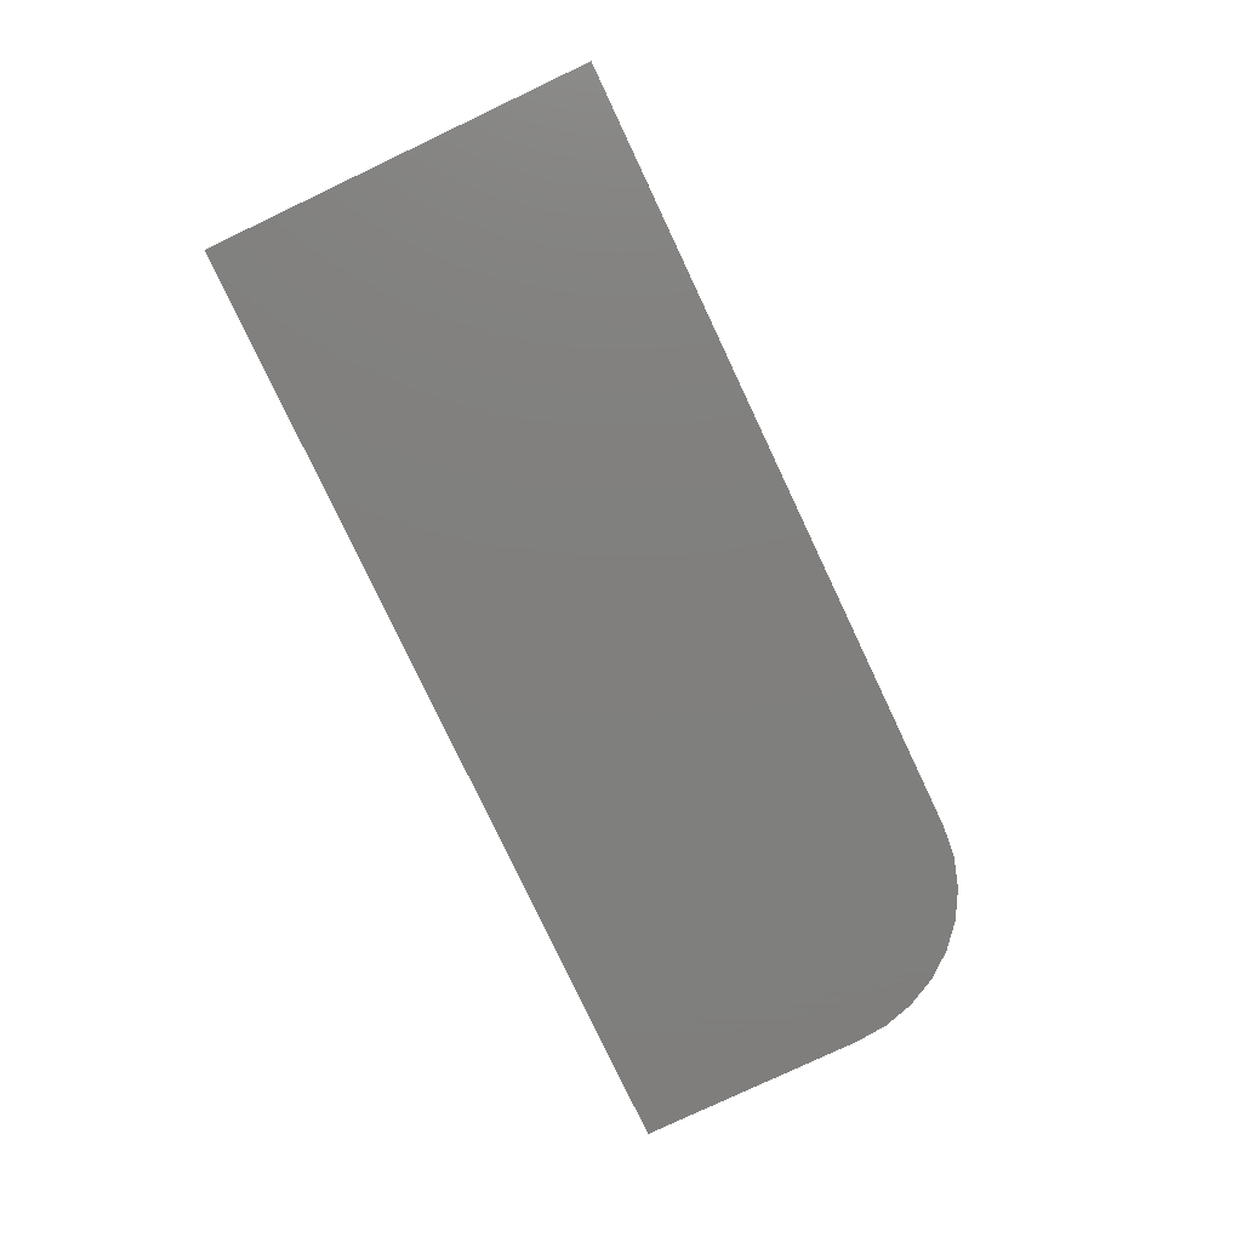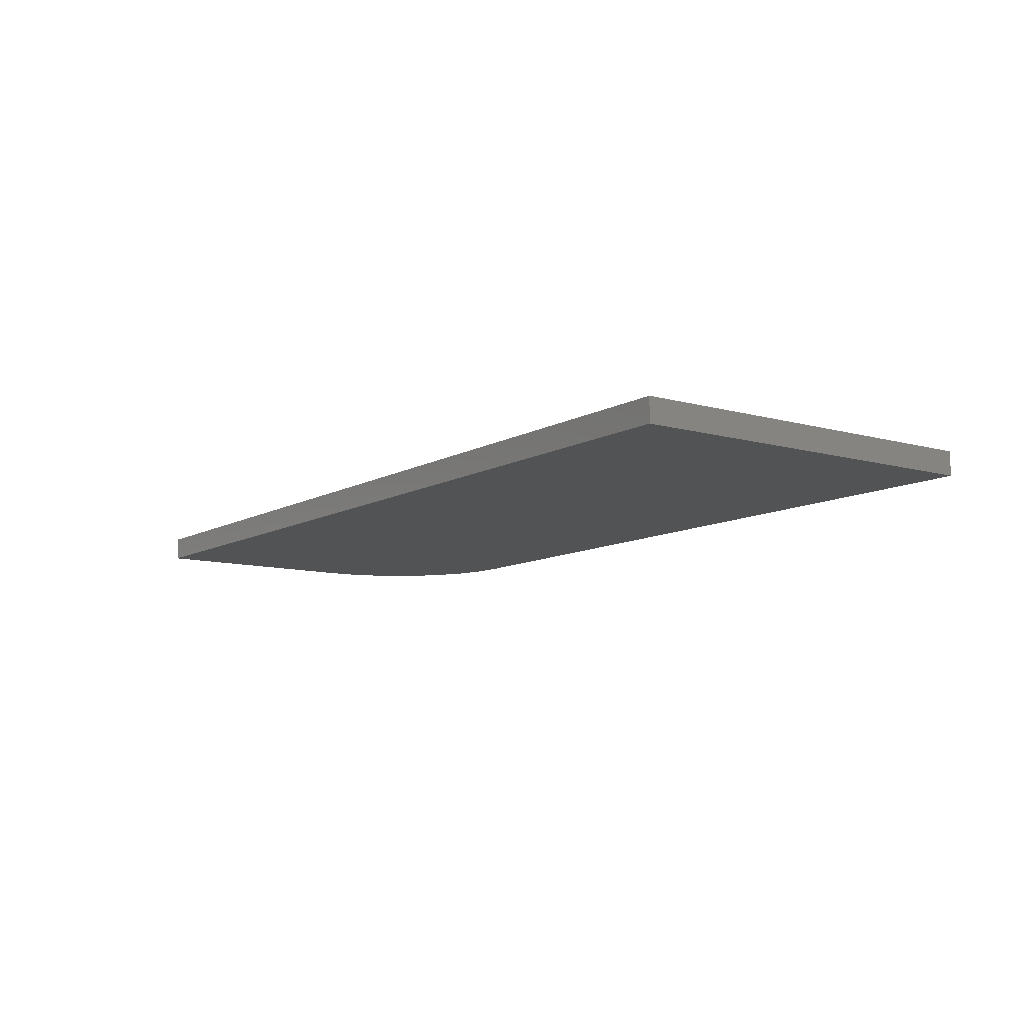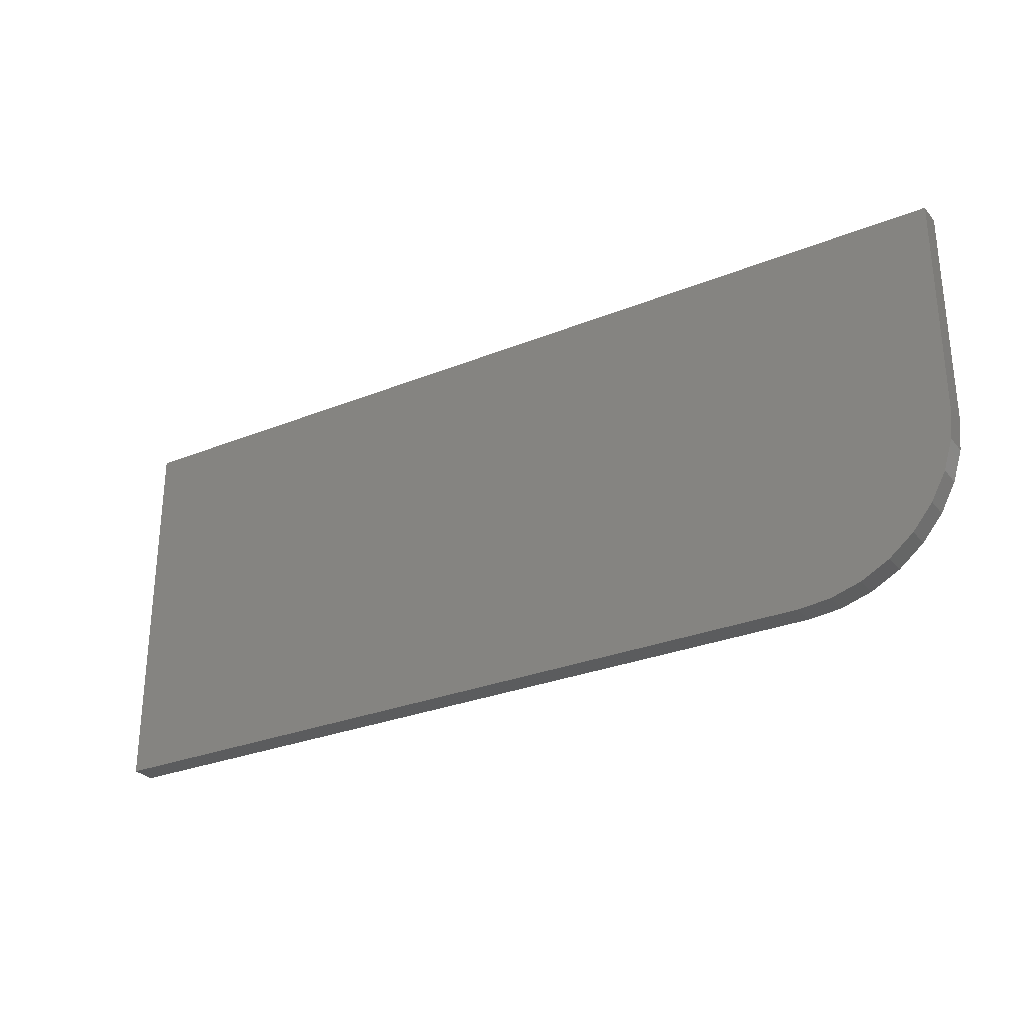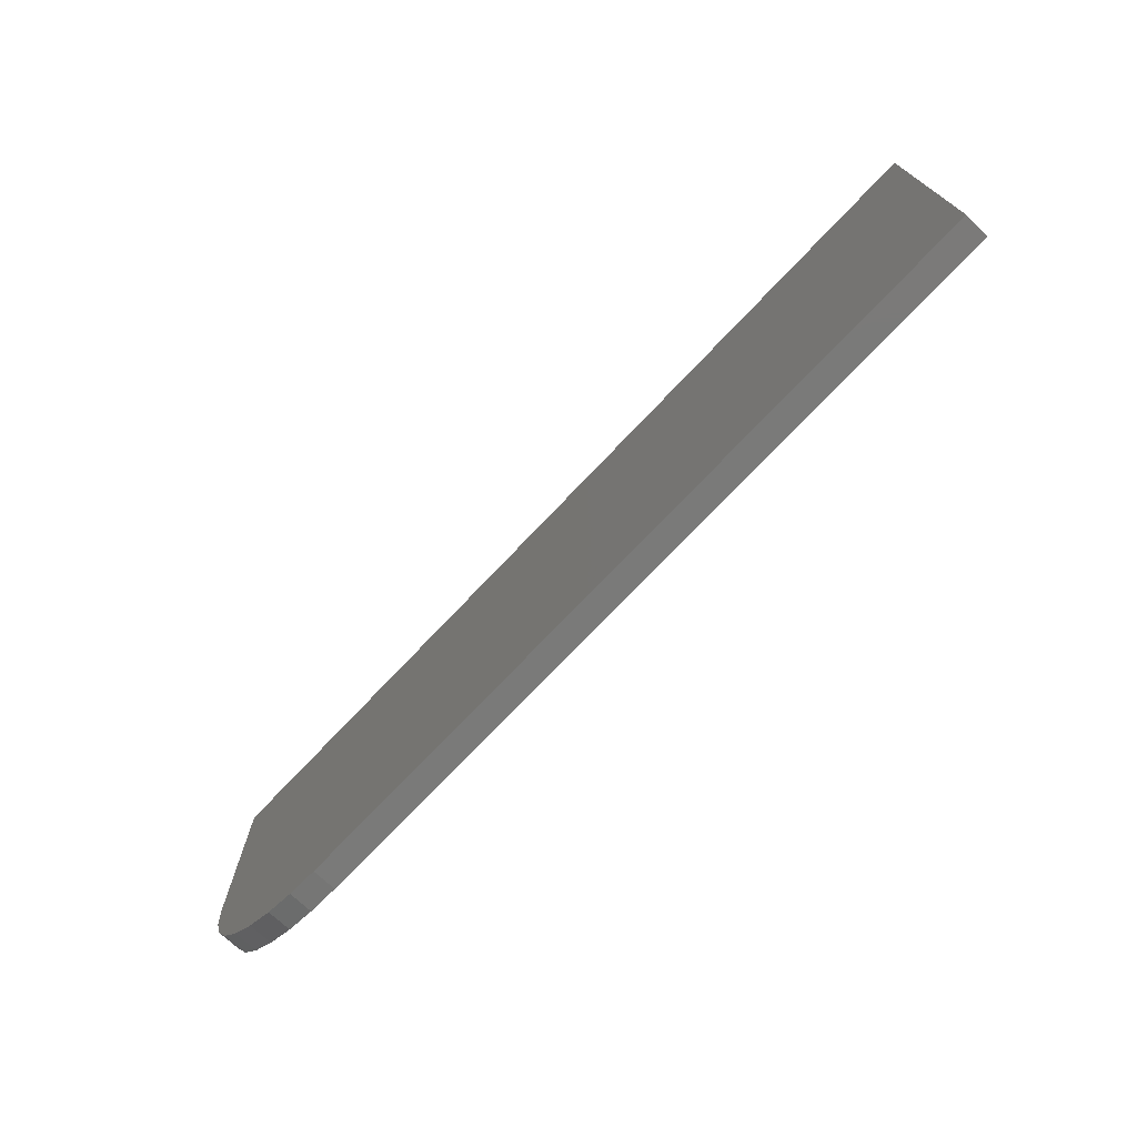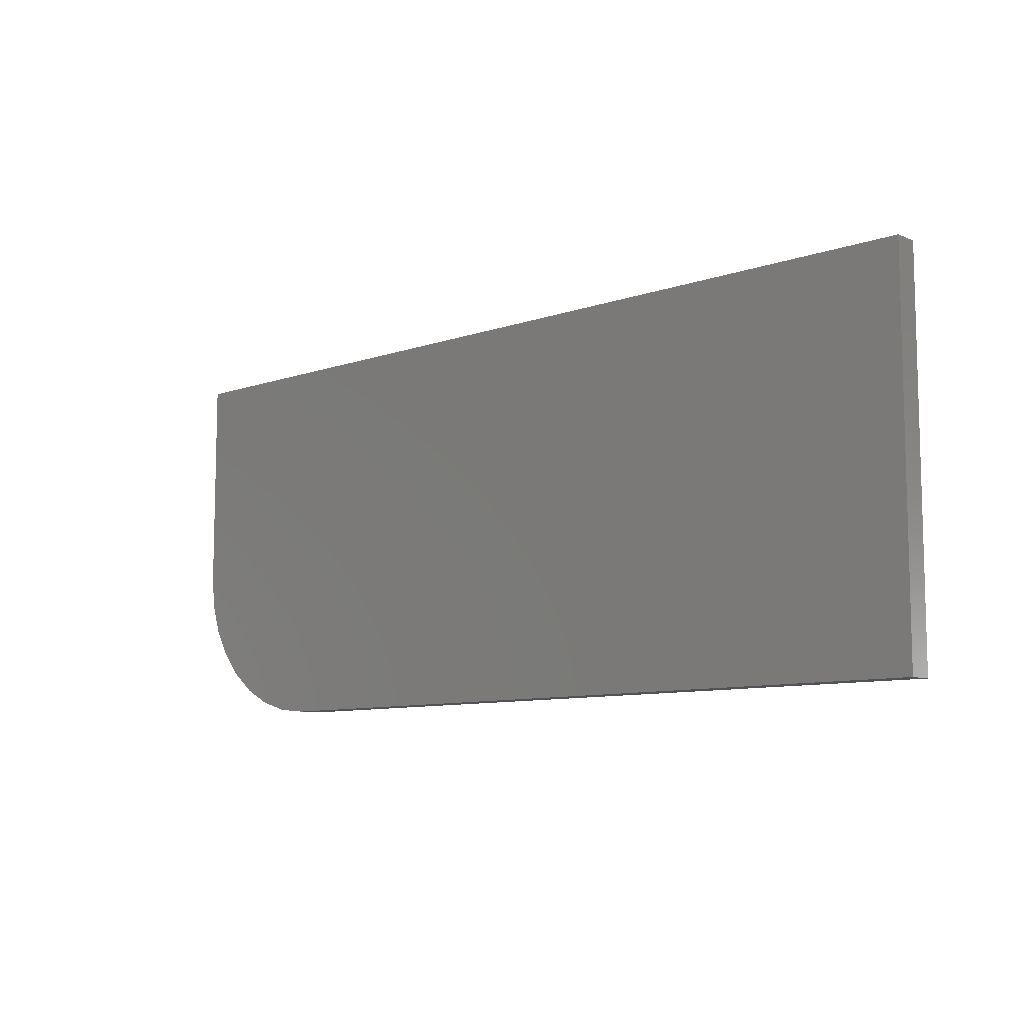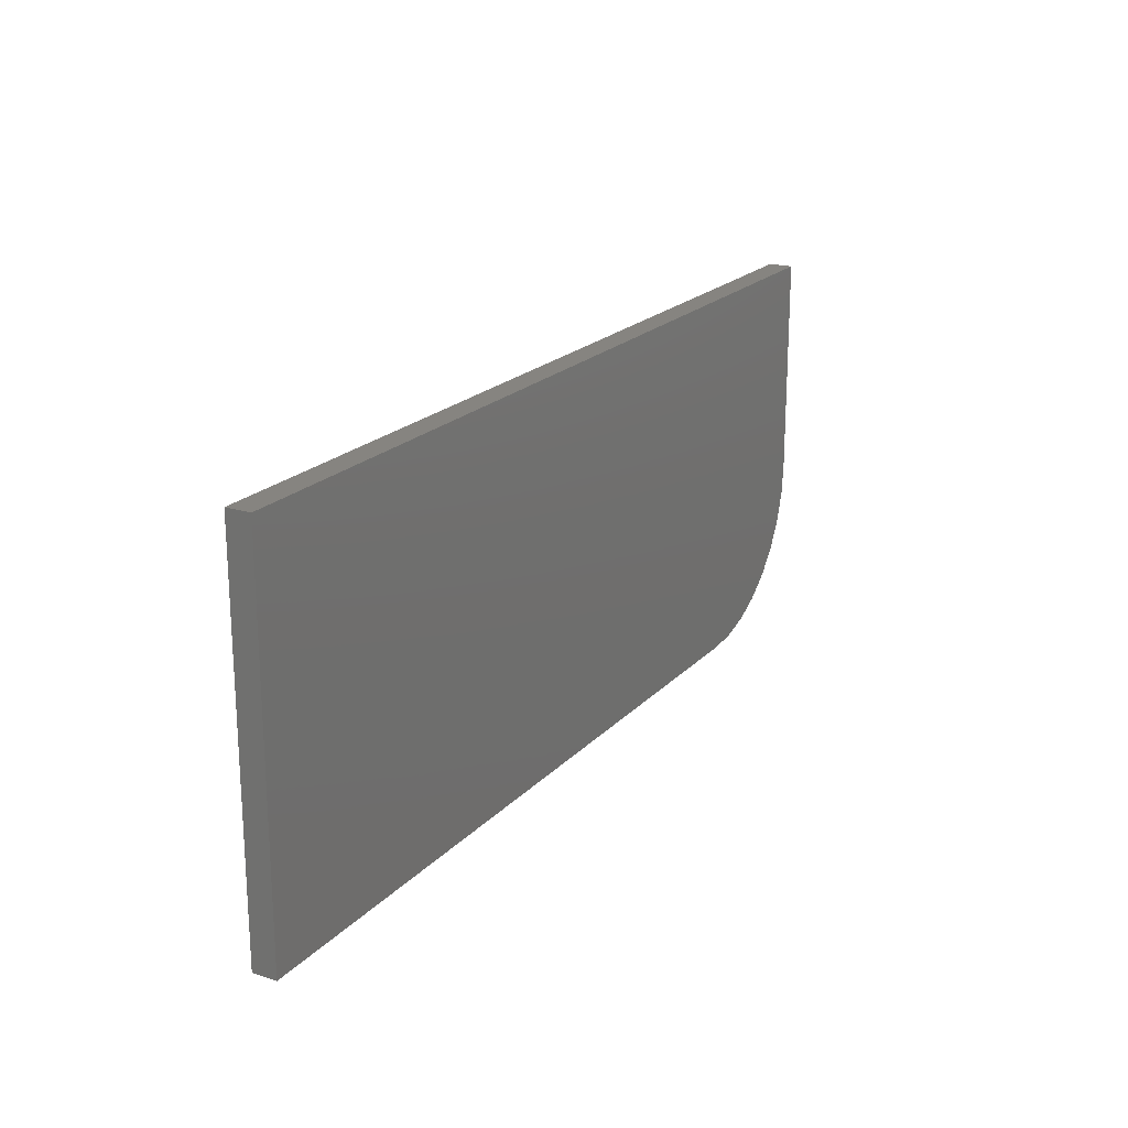
<metadata>
{"format":"stl","ext":"stl","renderer":"f3d","projection":"perspective","resolution":1024,"background":"white","views":[{"elev":-79.3,"azim":-64.7,"up":"+Z"},{"elev":-10.2,"azim":-125.7,"up":"+Z"},{"elev":-28.6,"azim":31.3,"up":"+Y"},{"elev":-73.2,"azim":-133.4,"up":"+Y"},{"elev":-9.1,"azim":-137.3,"up":"+Y"},{"elev":20.4,"azim":-60.1,"up":"+Y"}]}
</metadata>
<code>
# stl→obj: 24 verts, 44 faces
v -0.75 -0.3125 0.03906
v 0.4922 -0.3125 0.03906
v 0.5425 -0.3075 0.03906
v 0.5908 -0.2929 0.03906
v 0.6354 -0.2691 0.03906
v 0.6745 -0.237 0.03906
v 0.7066 -0.1979 0.03906
v 0.7304 -0.1533 0.03906
v 0.745 -0.105 0.03906
v 0.75 -0.05469 0.03906
v 0.75 0.3033 0.03906
v -0.75 0.3033 0.03906
v -0.75 -0.3125 0
v -0.75 0.3033 0
v 0.75 0.3033 0
v 0.75 -0.05469 0
v 0.745 -0.105 0
v 0.7304 -0.1533 0
v 0.7066 -0.1979 0
v 0.6745 -0.237 0
v 0.6354 -0.2691 0
v 0.5908 -0.2929 0
v 0.5425 -0.3075 0
v 0.4922 -0.3125 0
f 1 2 3
f 1 3 4
f 1 4 5
f 1 5 6
f 1 6 7
f 1 7 8
f 1 8 9
f 1 9 10
f 1 10 11
f 1 11 12
f 13 14 15
f 13 15 16
f 13 16 17
f 13 17 18
f 13 18 19
f 13 19 20
f 13 20 21
f 13 21 22
f 13 22 23
f 13 23 24
f 10 16 11
f 11 16 15
f 1 13 2
f 2 13 24
f 16 10 17
f 17 10 9
f 17 9 18
f 18 9 8
f 18 8 19
f 19 8 7
f 19 7 20
f 20 7 6
f 20 6 21
f 21 6 5
f 21 5 22
f 22 5 4
f 22 4 23
f 23 4 3
f 23 3 24
f 24 3 2
f 12 14 1
f 1 14 13
f 11 15 12
f 12 15 14

</code>
